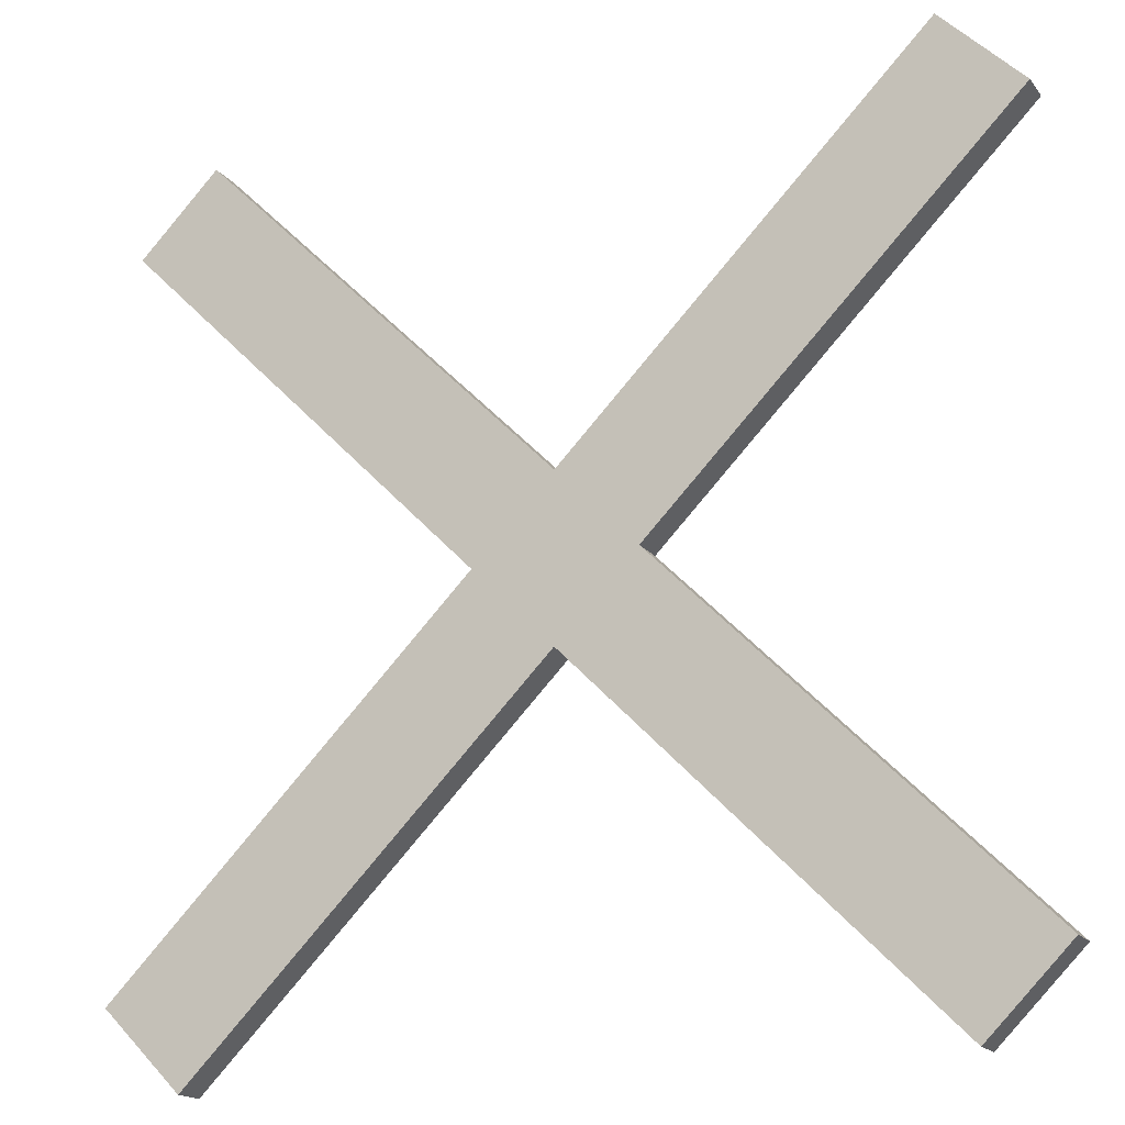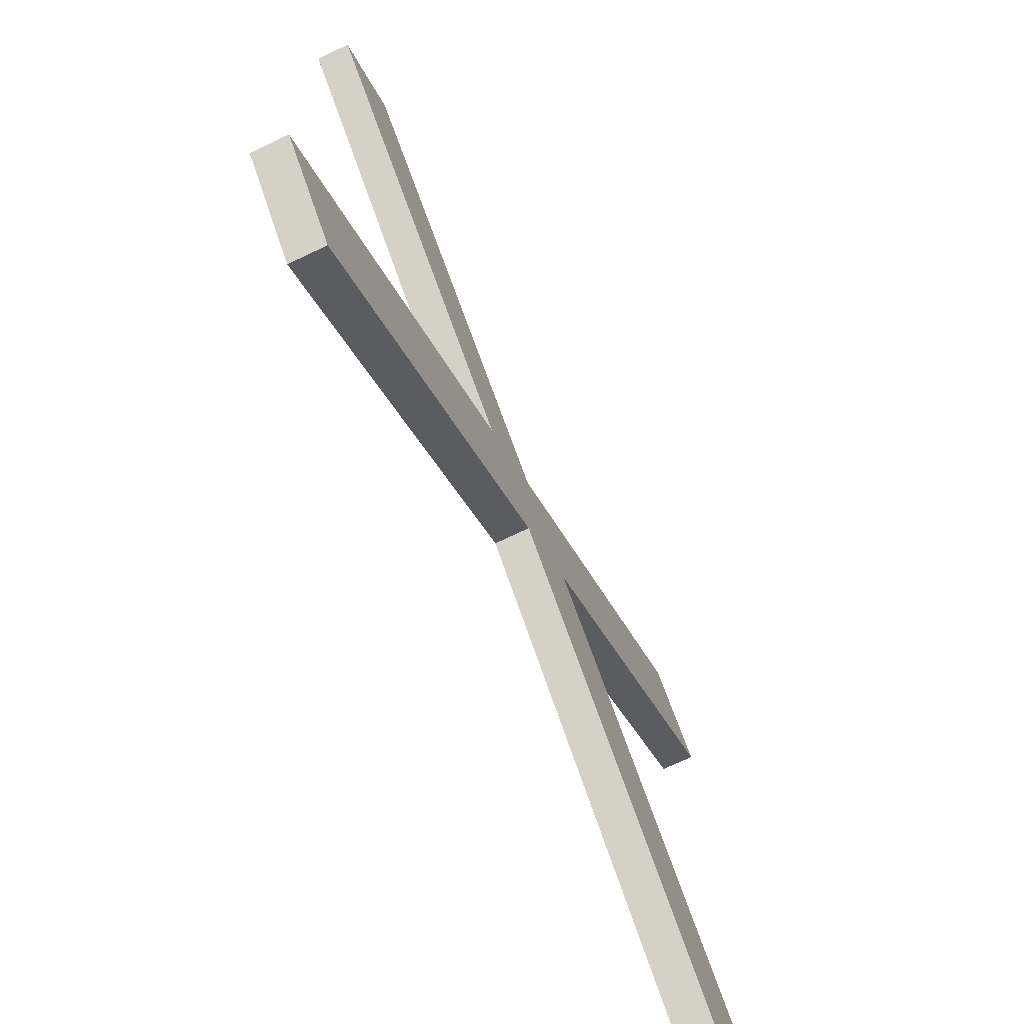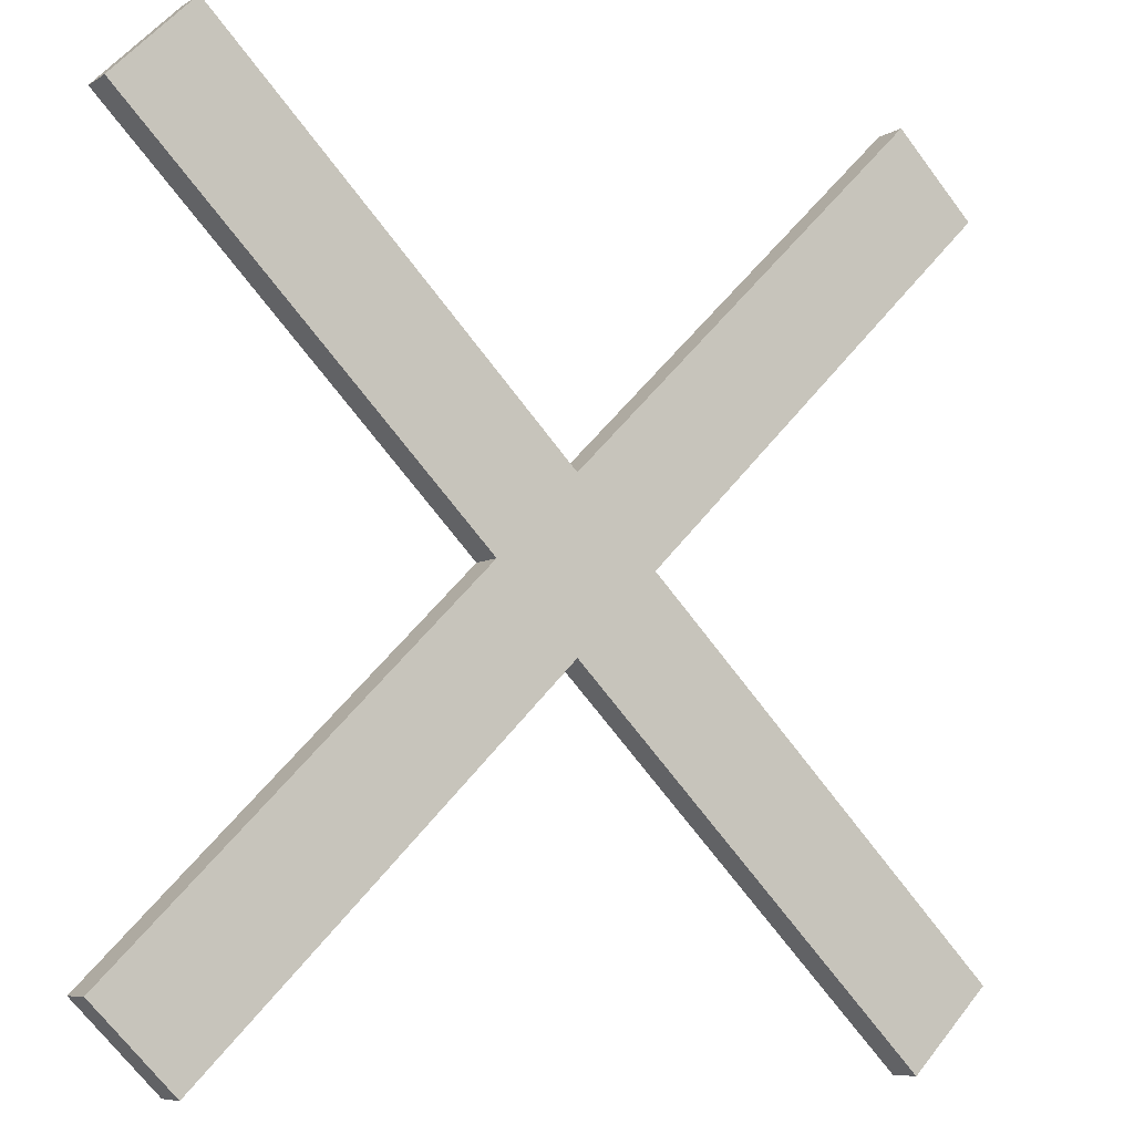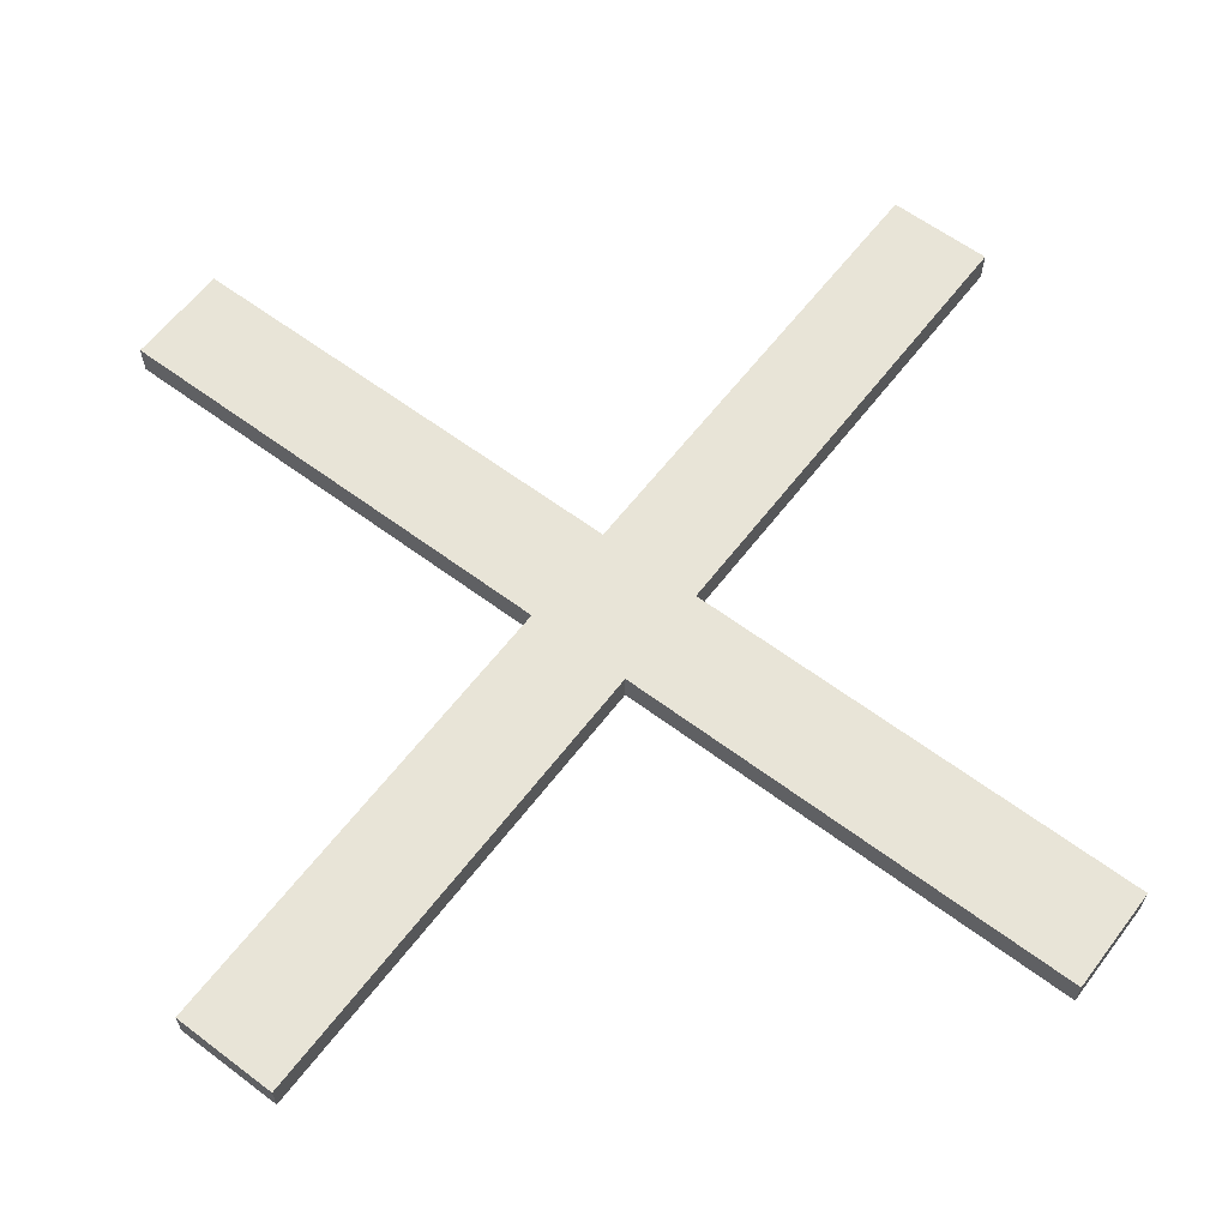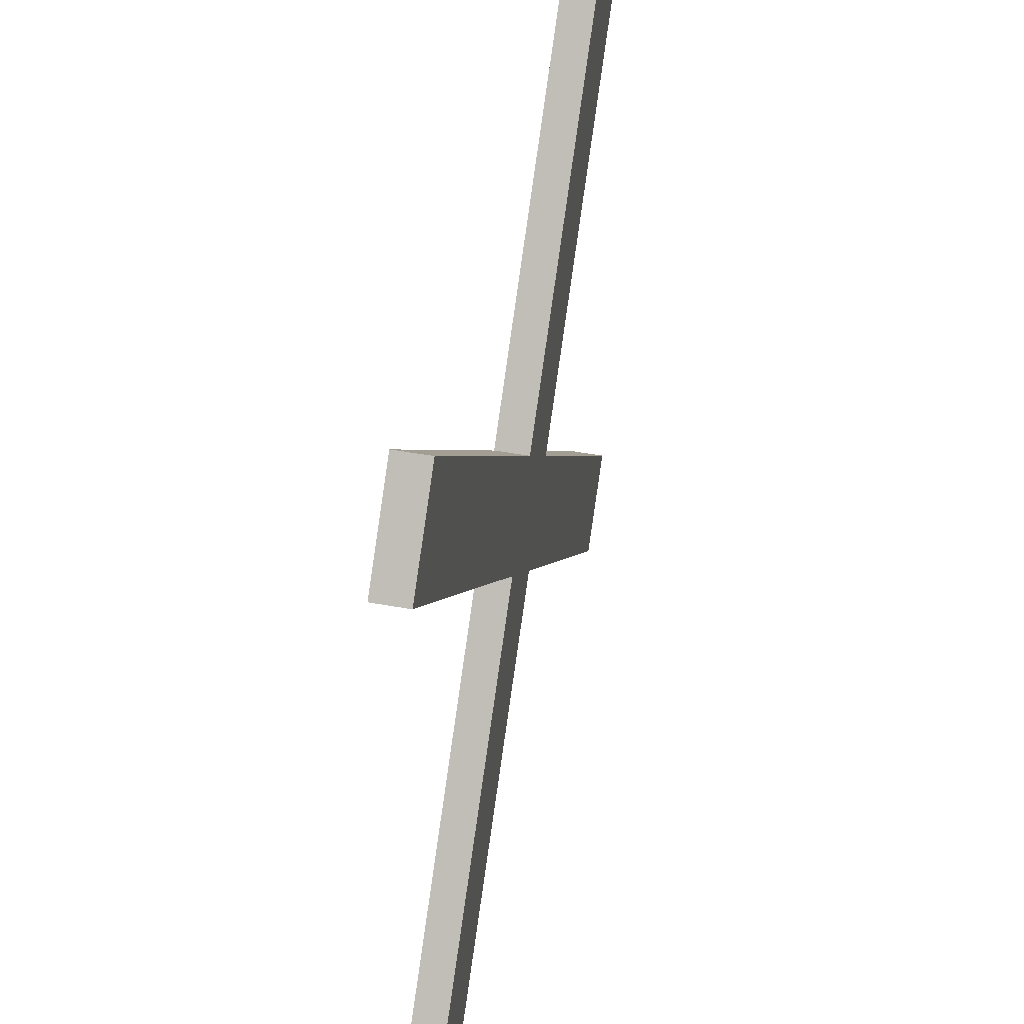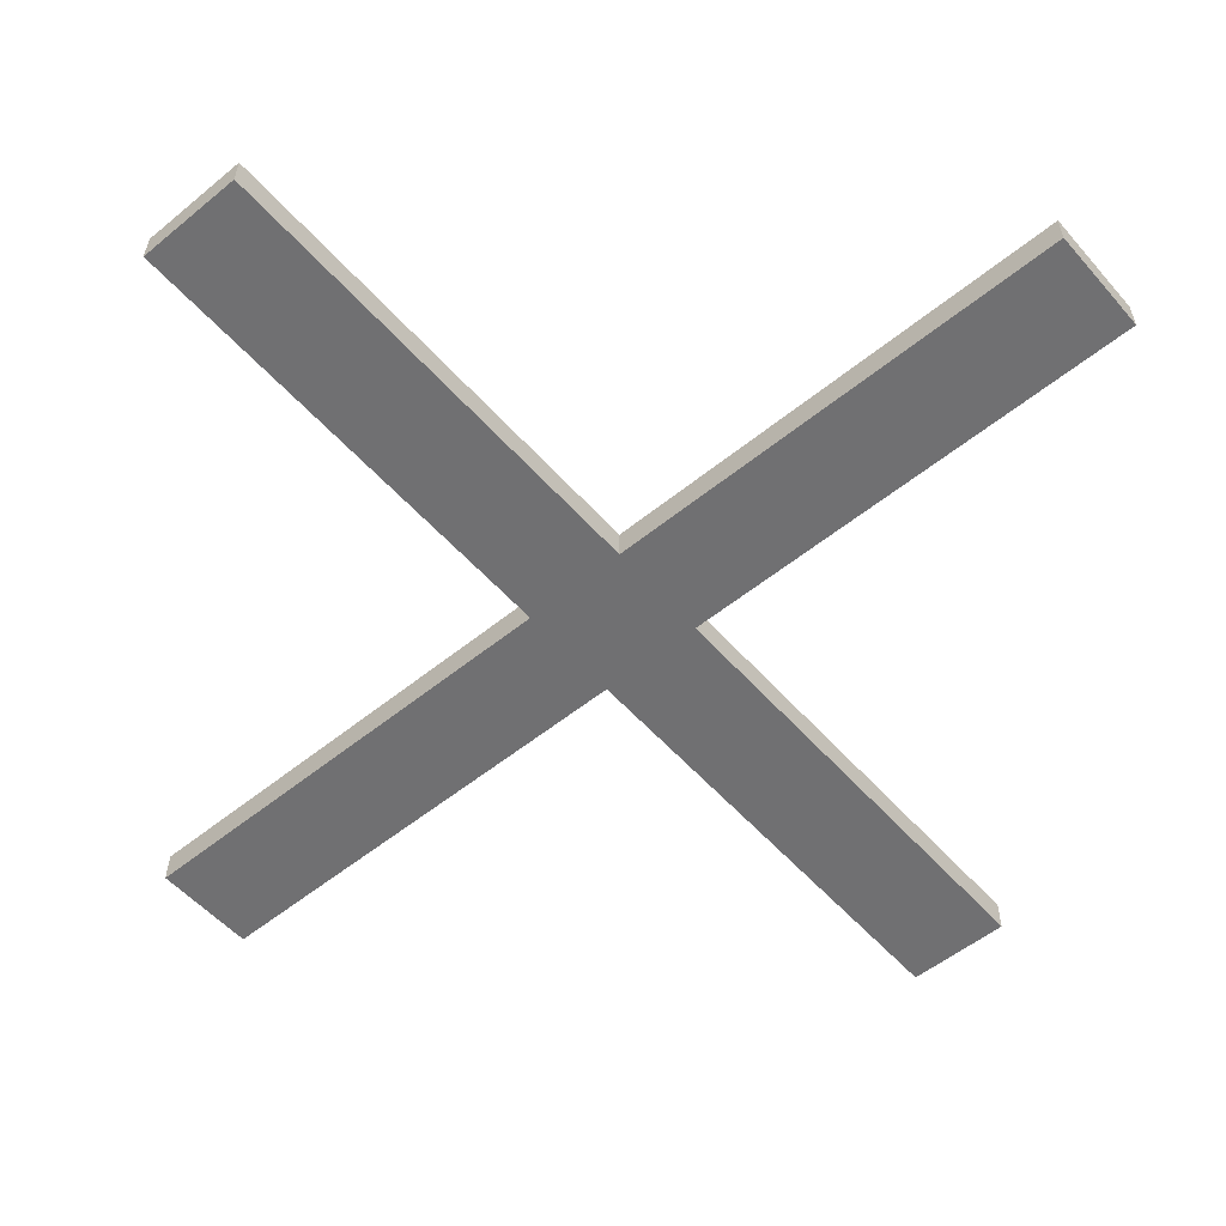
<metadata>
{"format":"obj","ext":"obj","renderer":"f3d","projection":"perspective","resolution":1024,"background":"white","views":[{"elev":-17.6,"azim":25.2,"up":"+Z"},{"elev":-74.1,"azim":115.2,"up":"+Z"},{"elev":-7.5,"azim":148.2,"up":"+Z"},{"elev":61.4,"azim":-97.7,"up":"+Y"},{"elev":46.9,"azim":101.7,"up":"+Z"},{"elev":-55.0,"azim":-94.4,"up":"+Y"}]}
</metadata>
<code>
o Cube
v 0.7778 0.001555 -0.6364
v -0.6364 0.001555 0.7778
v -0.7778 0.001555 0.6364
v 0.6364 0.001555 -0.7778
v 0.7778 0.06155 -0.6364
v -0.6364 0.06155 0.7778
v -0.7778 0.06155 0.6364
v 0.6364 0.06155 -0.7778
v 0.1414 0.001555 0
v -0 0.001555 0.1414
v -0.1414 0.001555 -0
v 0 0.001555 -0.1414
v 0.1414 0.06155 0
v -0 0.06155 0.1414
v -0.1414 0.06155 -0
v -0 0.06155 -0.1414
v -0.7778 0.001555 -0.6364
v -0.6364 0.001555 -0.7778
v -0.7778 0.06155 -0.6364
v -0.6364 0.06155 -0.7778
v 0.7778 0.001555 0.6364
v 0.6364 0.001555 0.7778
v 0.7778 0.06155 0.6364
v 0.6364 0.06155 0.7778
f 10 2 3 11
f 14 15 7 6
f 10 14 6 2
f 2 6 7 3
f 12 16 8 4
f 5 1 4 8
f 3 7 15 11
f 11 15 19 17
f 1 5 13 9
f 10 9 21 22
f 5 8 16 13
f 13 16 15 14
f 1 9 12 4
f 9 10 11 12
f 17 19 20 18
f 16 12 18 20
f 15 16 20 19
f 12 11 17 18
f 21 23 24 22
f 9 13 23 21
f 14 10 22 24
f 13 14 24 23

</code>
